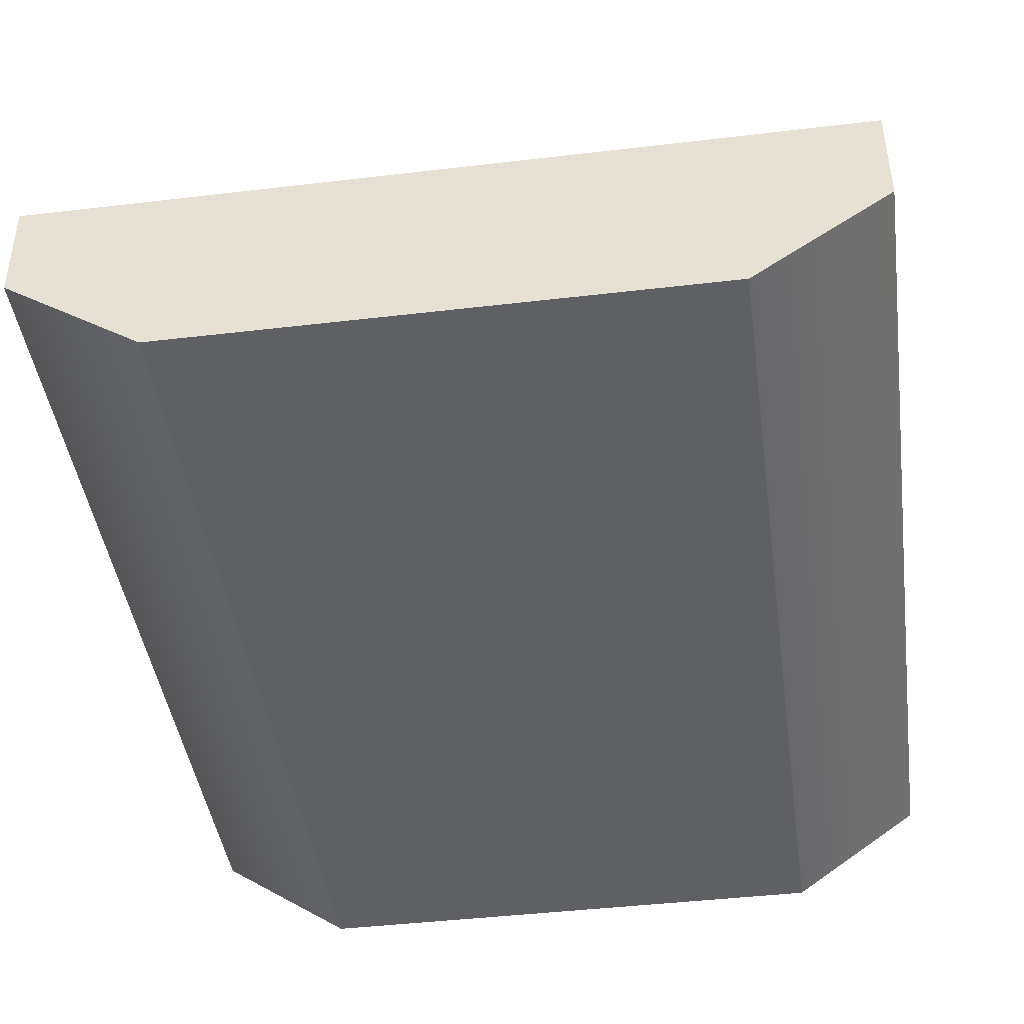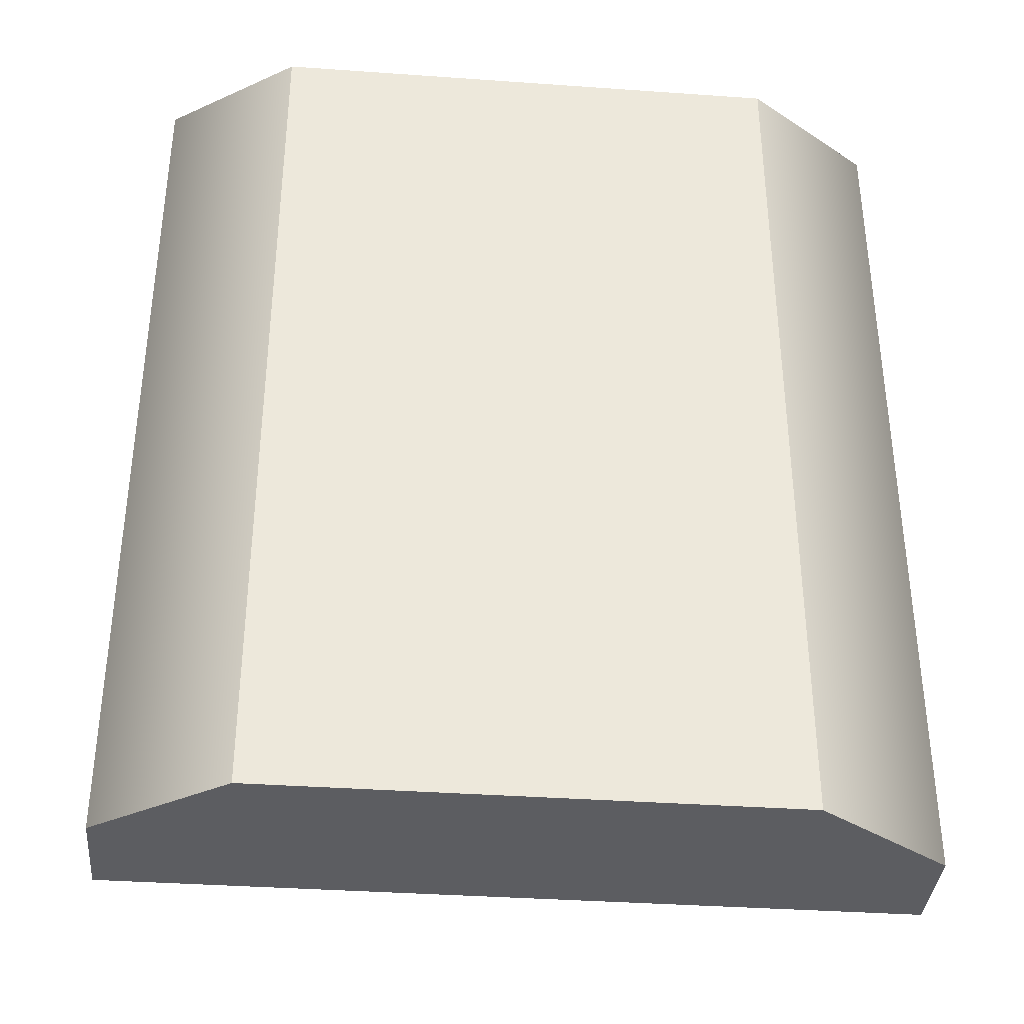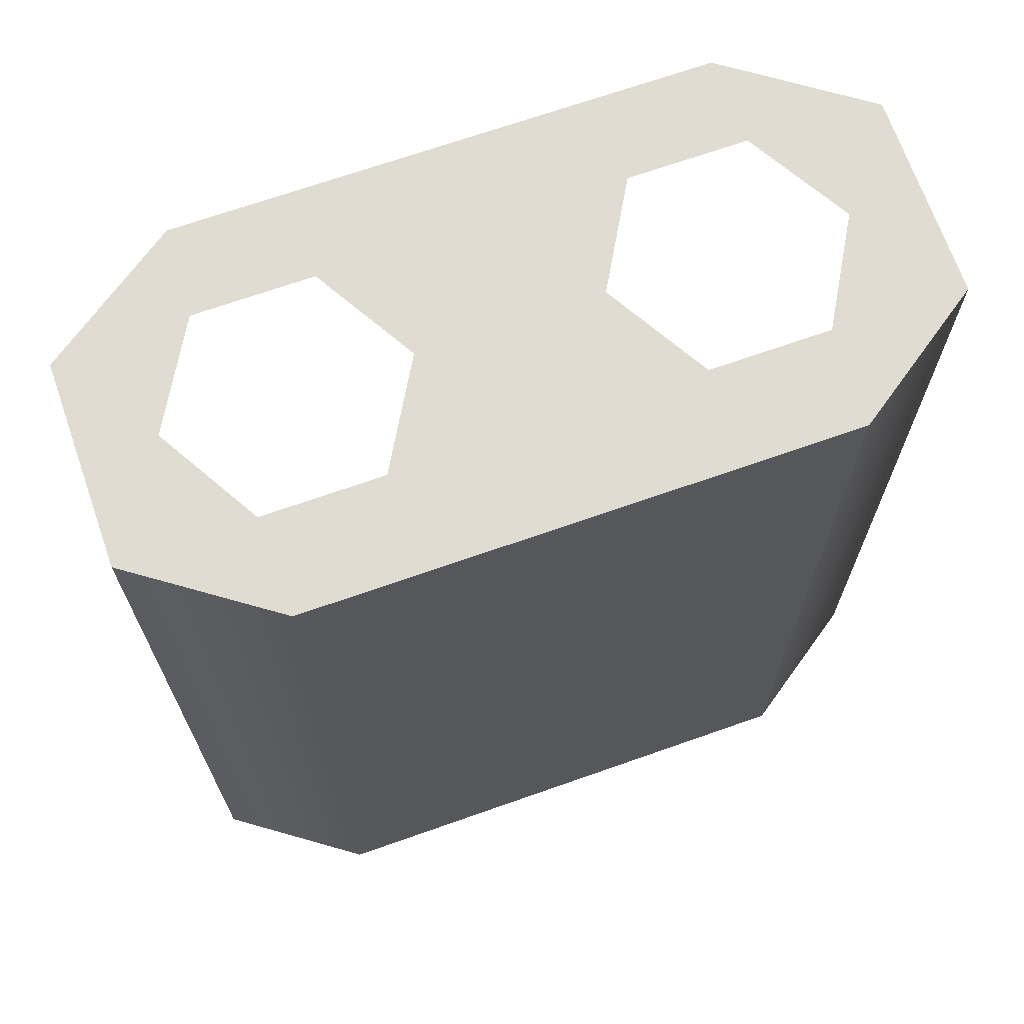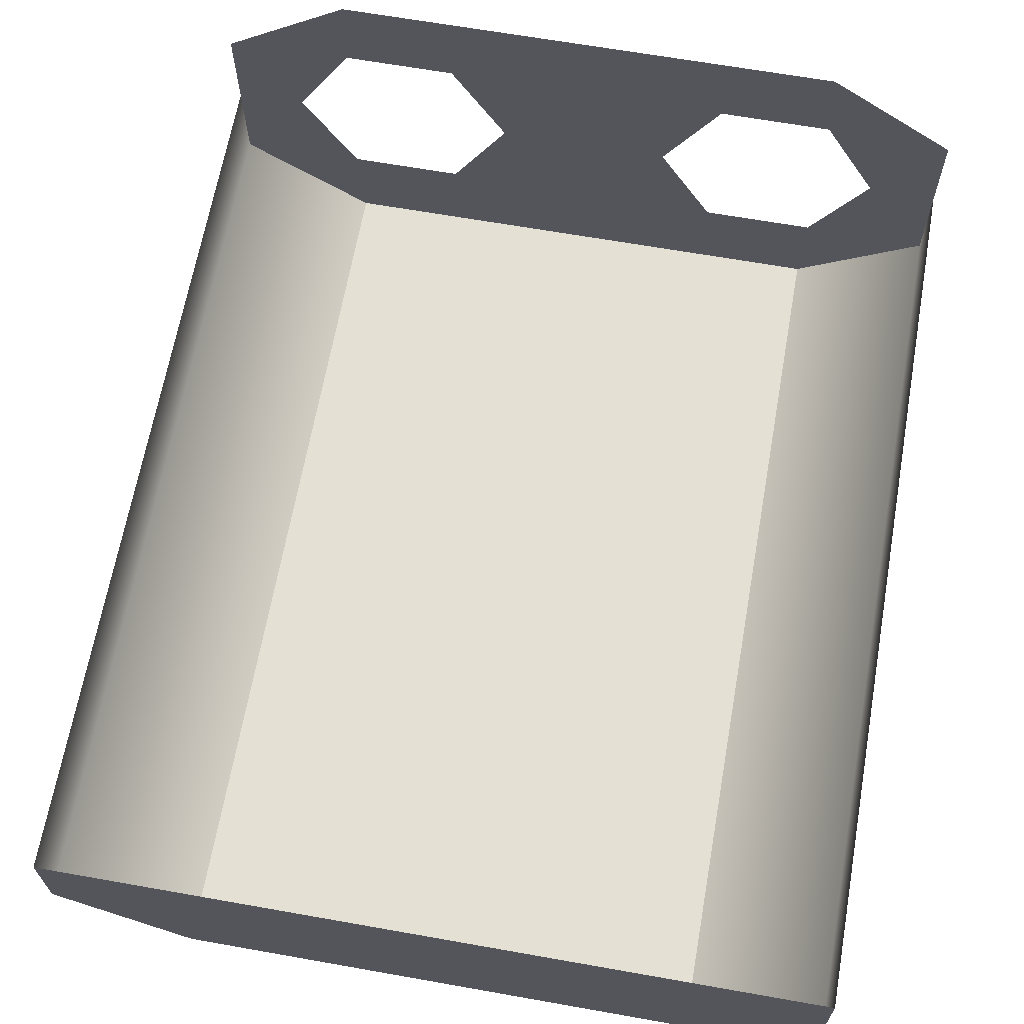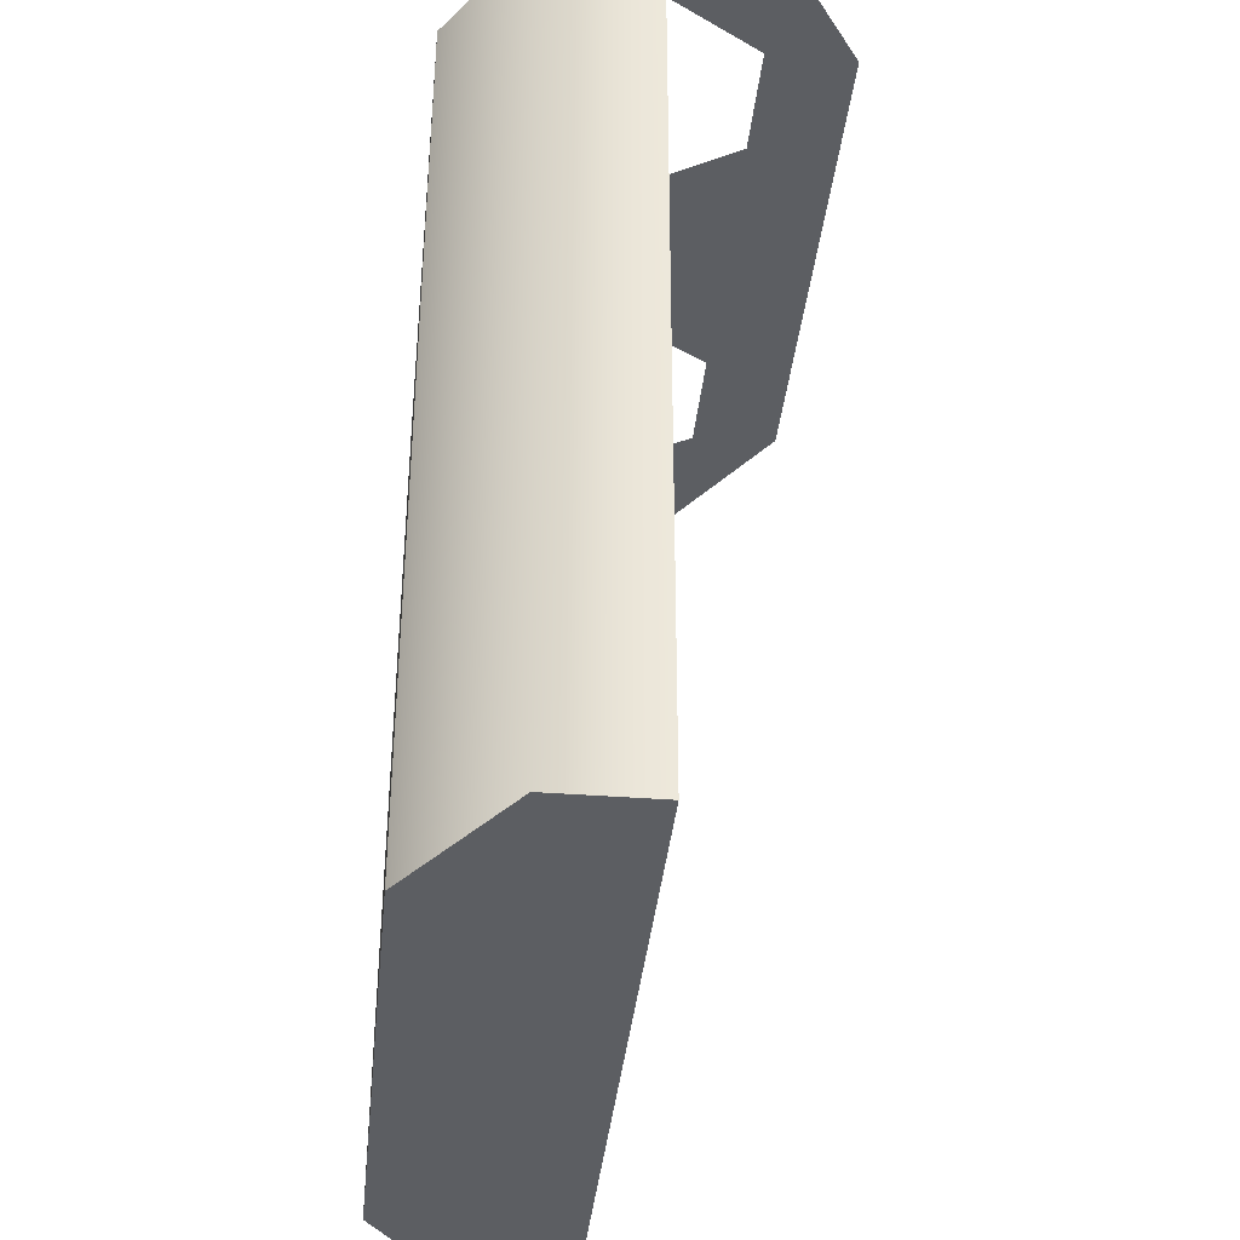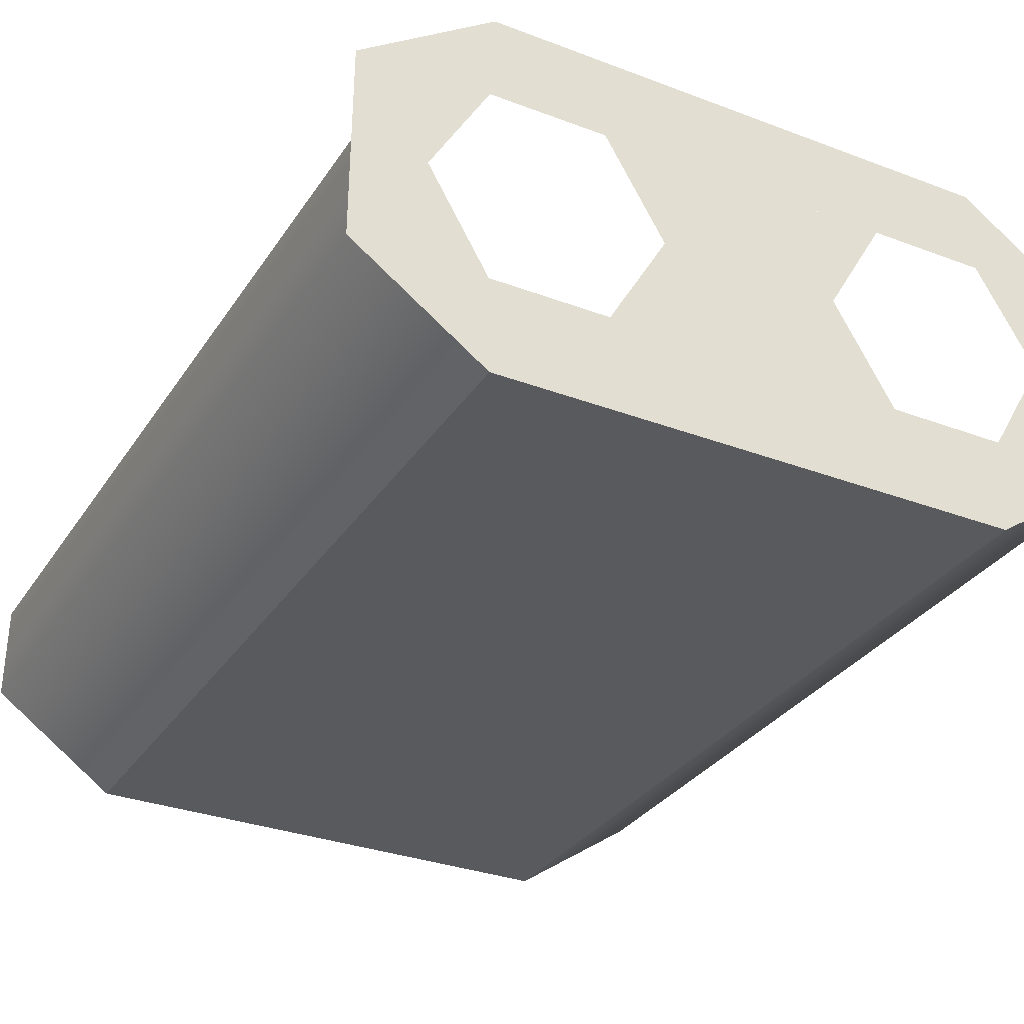
<metadata>
{"format":"obj","ext":"obj","renderer":"f3d","projection":"perspective","resolution":1024,"background":"white","views":[{"elev":-43.3,"azim":-172.1,"up":"+Y"},{"elev":-36.8,"azim":-5.3,"up":"+Z"},{"elev":69.0,"azim":-19.5,"up":"+Z"},{"elev":65.8,"azim":-169.9,"up":"+Y"},{"elev":-37.8,"azim":84.1,"up":"+Z"},{"elev":-31.7,"azim":-28.0,"up":"+Y"}]}
</metadata>
<code>
o body2
v -29.94 -7.524 157.5
v -24.51 0.2862 157.5
v -24.51 0.2862 157.5
v -29.87 7.558 157.5
v 6.805 0.2862 157.5
v -6.816 0.2862 157.5
v 19.73 -14.61 157.5
v 29.94 7.46 157.5
v 24.5 0.2862 157.5
v 24.5 0.2862 157.5
v 29.87 -7.623 157.5
v 29.87 -7.623 157.5
v -20.08 -7.374 157.5
v -29.94 -7.524 157.5
v 20.07 7.947 157.5
v 19.99 14.59 157.5
v 19.99 14.59 157.5
v -20.08 7.947 157.5
v -19.73 14.63 157.5
v 19.73 -14.61 88.19
v 29.87 -7.623 88.19
v 29.91 -0.08133 88.19
v -29.9 0.01696 88.19
v -29.94 -7.524 88.19
v 19.73 -14.61 88.19
v -19.99 -14.58 88.19
v -19.99 -14.58 88.19
v -19.99 -14.58 123
v -19.99 -14.58 123
v -19.99 -14.58 157.5
v -19.99 -14.58 157.5
v -19.99 -14.58 157.5
v 20.07 -7.374 157.5
v 19.73 -14.61 157.5
v 19.73 -14.61 157.5
v 19.73 -14.61 123
v 19.73 -14.61 123
v 29.91 -0.08133 88.19
v 29.91 -0.08133 157.5
v 29.91 -0.08133 123
v -29.9 0.01696 157.5
v -29.9 0.01696 88.19
v -29.9 0.01696 123
v -19.99 -14.58 123
v -20.08 -7.374 157.5
v -20.08 7.947 157.5
v 6.805 0.2862 157.5
v -19.73 14.63 157.5
v -29.87 7.558 157.5
v -24.51 0.2862 157.5
v -19.99 -14.58 157.5
v 29.87 -7.623 88.19
v 19.73 -14.61 88.19
v -29.94 -7.524 88.19
v 19.73 -14.61 123
v -29.94 -7.524 157.5
v 29.87 -7.623 123
v 19.73 -14.61 157.5
v -29.94 -7.524 123
v -11.24 -7.374 157.5
v 24.5 0.2862 157.5
v 11.23 -7.374 157.5
v 11.23 7.947 157.5
v 20.07 -7.374 157.5
v -6.816 0.2862 157.5
v -19.99 -14.58 88.19
v 29.94 7.46 157.5
v 29.87 -7.623 157.5
v 20.07 7.947 157.5
v -11.24 7.947 157.5
f 35 33 13 32
f 15 17 19 18
f 22 52 24 23
f 4 1 3
f 11 8 10
f 66 24 52 53
f 50 46 48 49
f 9 67 16 69
f 2 56 30 45
f 61 64 58 68
f 62 5 6 60
f 70 65 47 63
f 57 40 39 12
f 21 38 40 57
f 59 43 42 54
f 14 41 43 59
f 14 59 29 31
f 36 34 51 44
f 57 12 7 55
f 59 54 27 29
f 25 37 28 26
f 21 57 55 20

</code>
